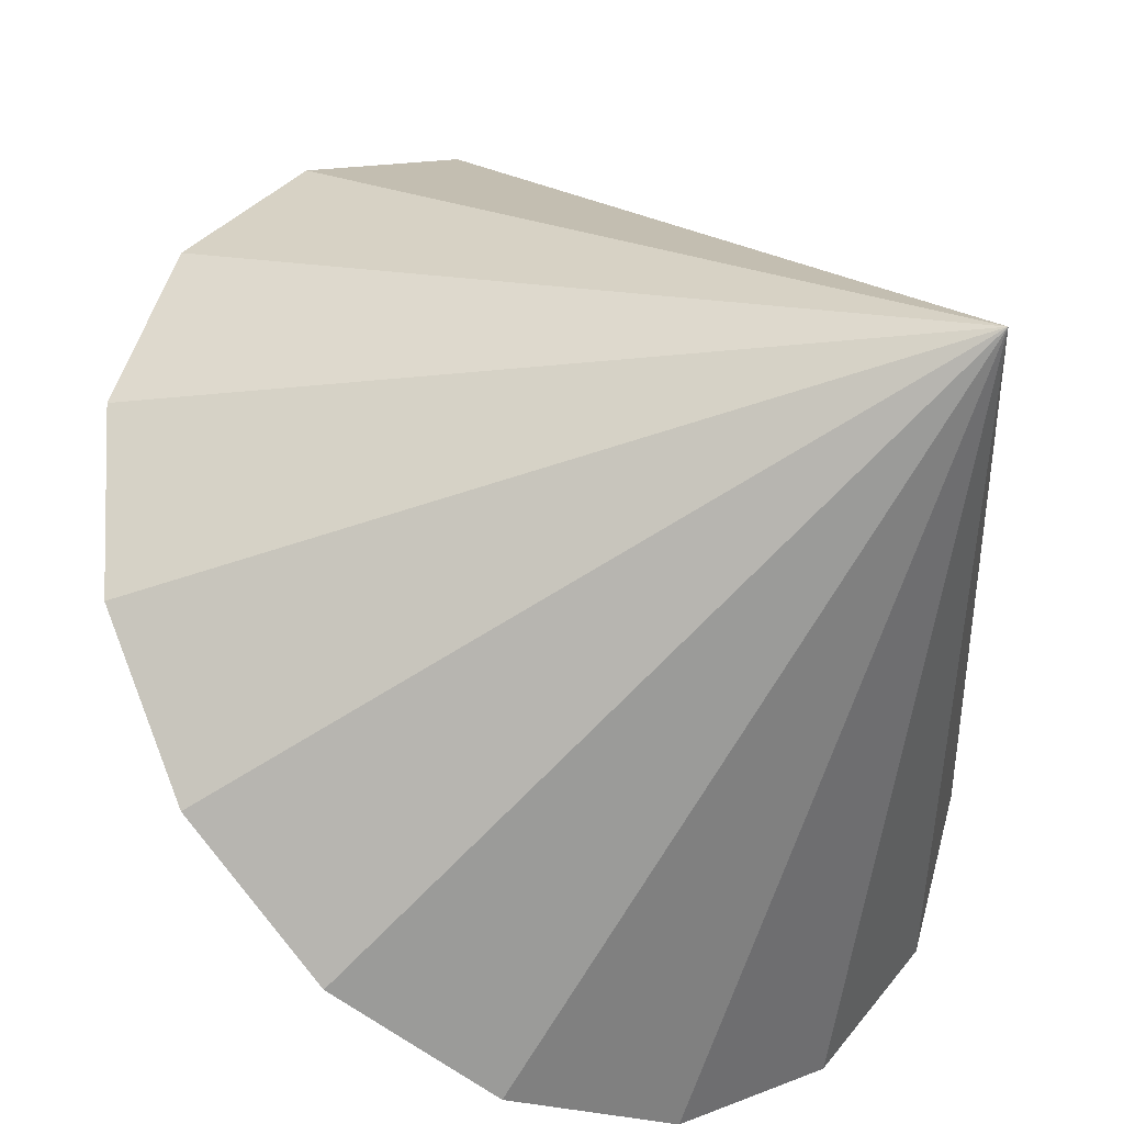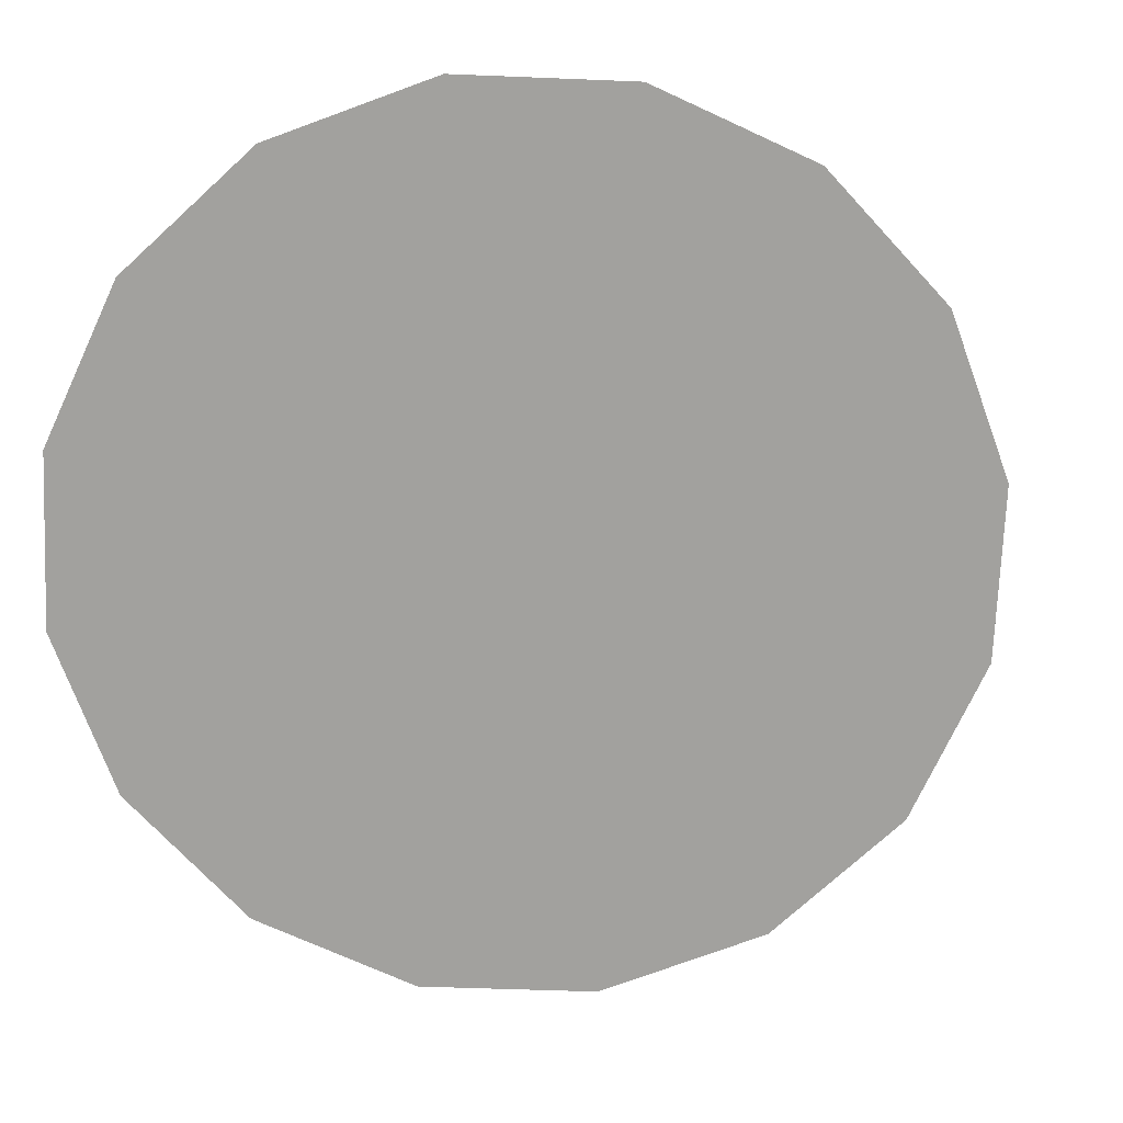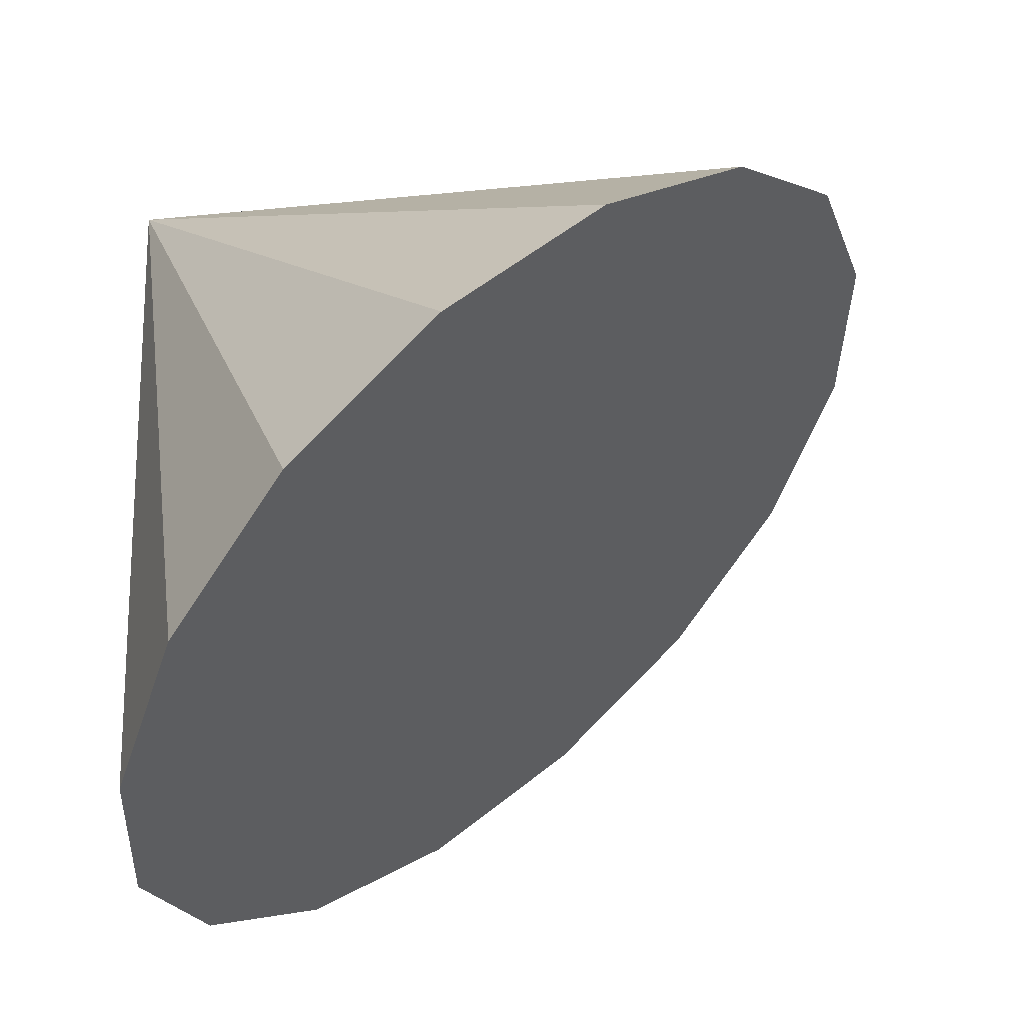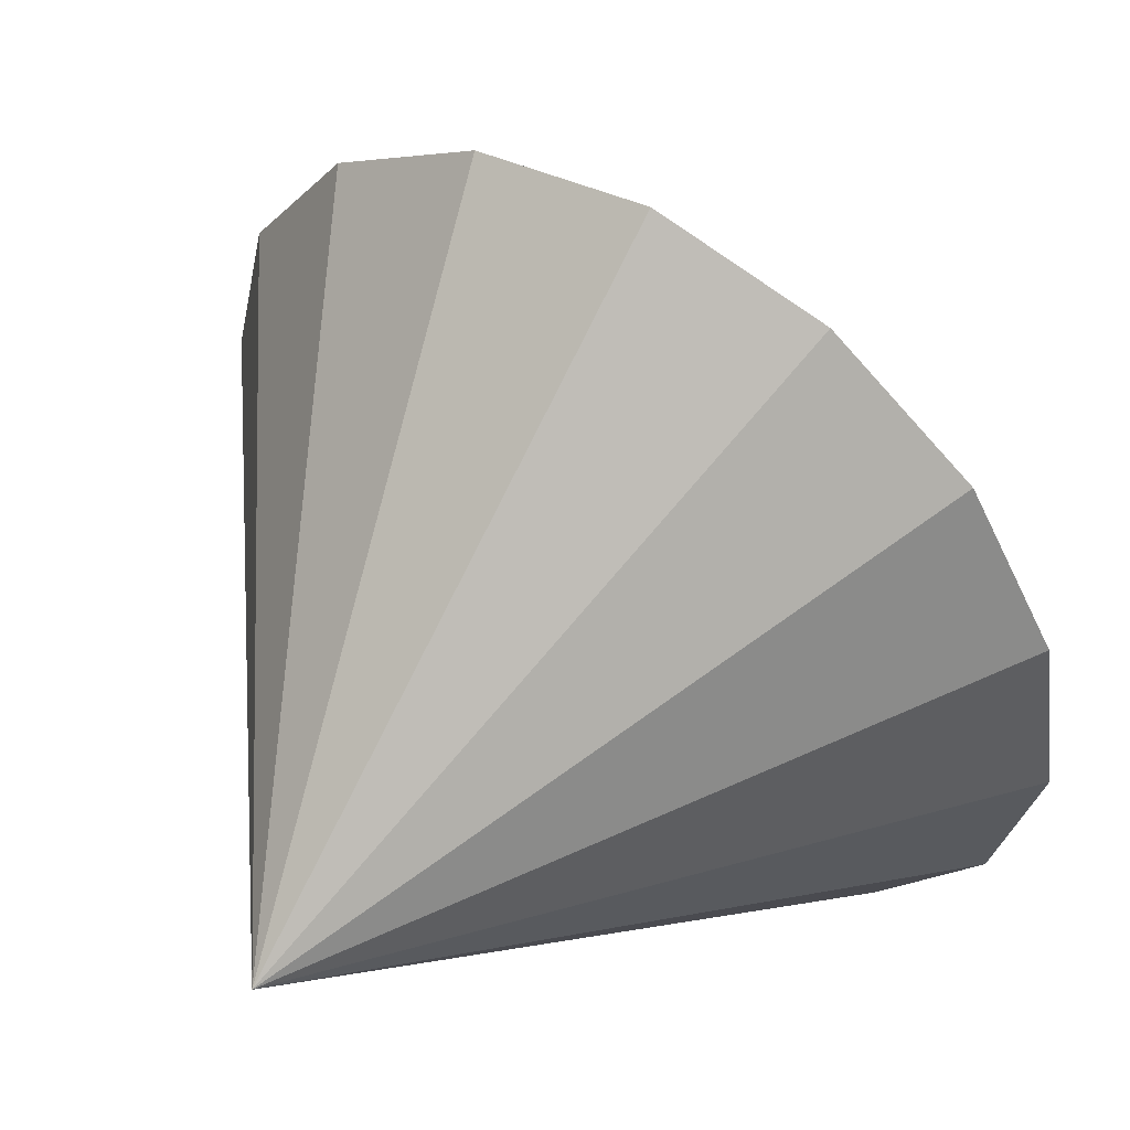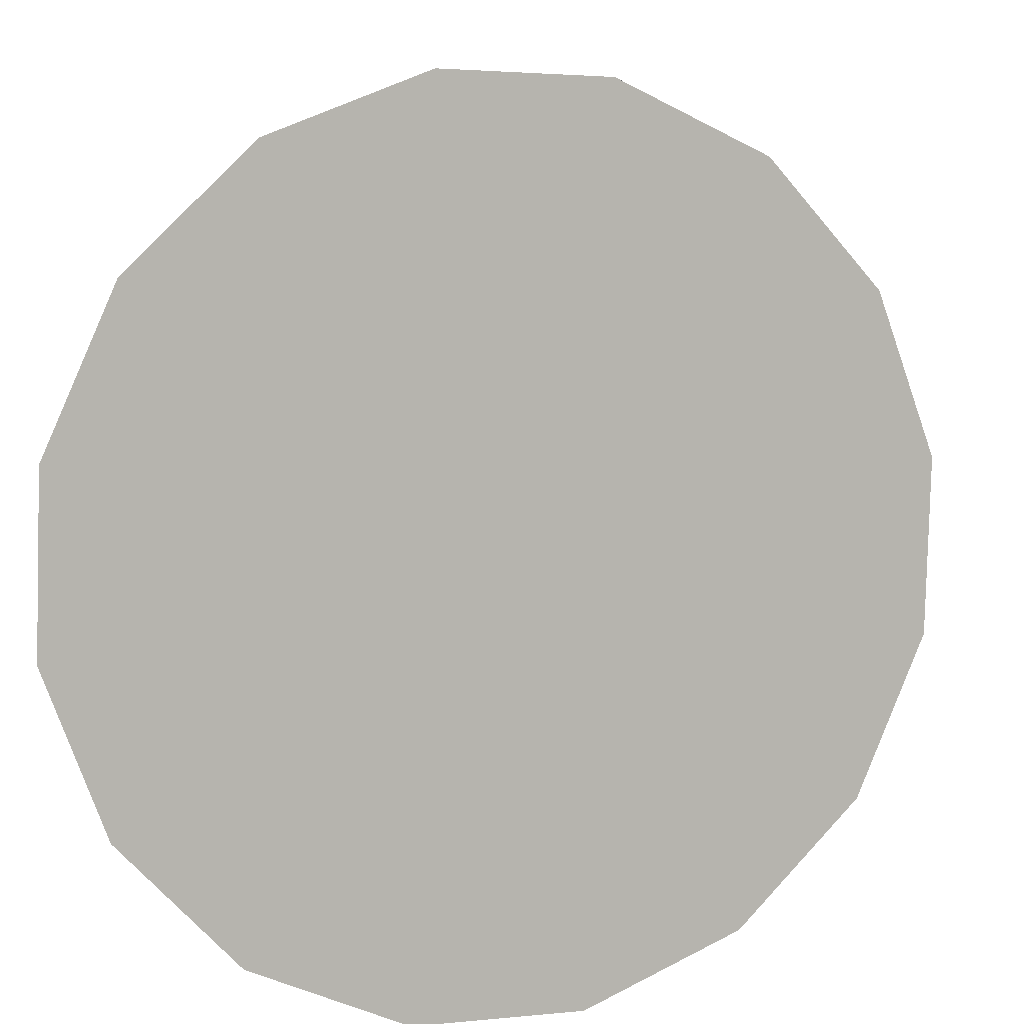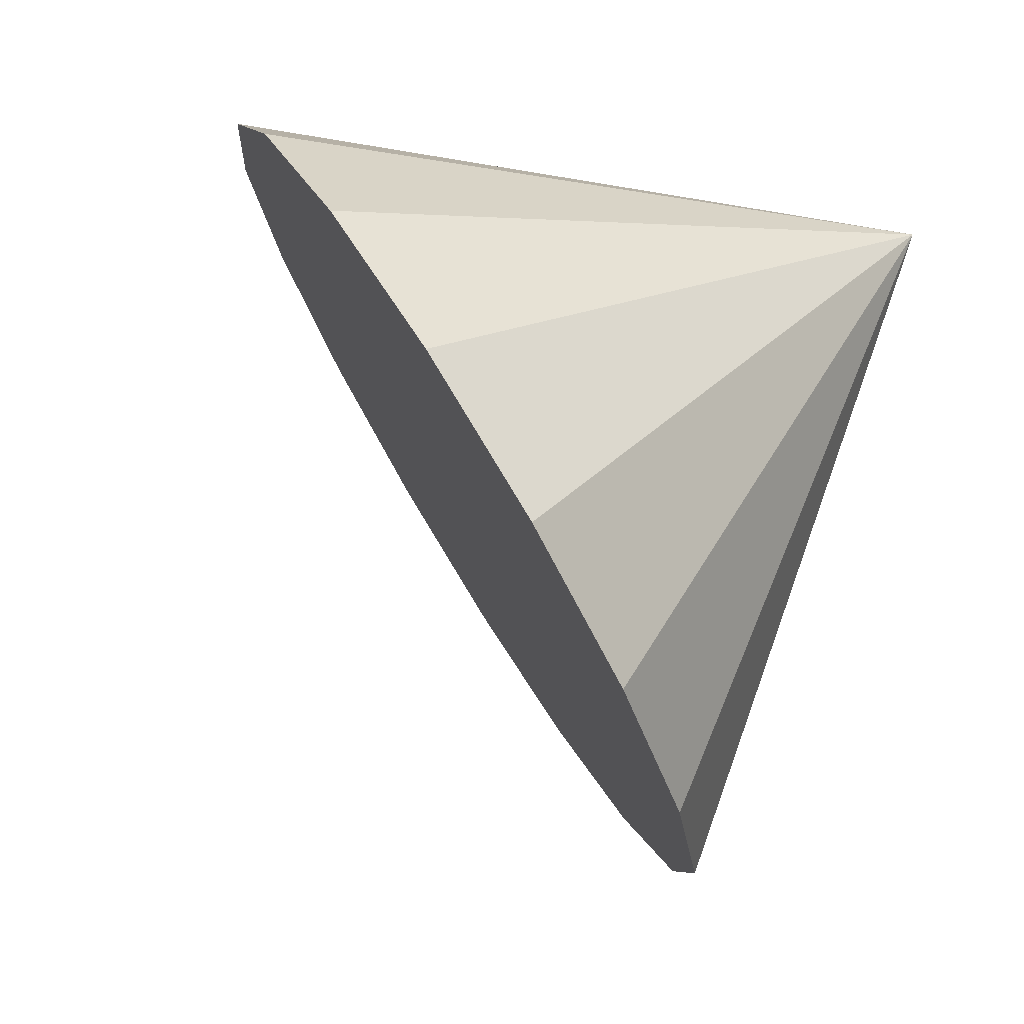
<metadata>
{"format":"obj","ext":"obj","renderer":"f3d","projection":"perspective","resolution":1024,"background":"white","views":[{"elev":35.8,"azim":64.7,"up":"+Z"},{"elev":-3.7,"azim":-143.4,"up":"+Y"},{"elev":-21.1,"azim":-132.3,"up":"+Z"},{"elev":77.8,"azim":74.6,"up":"+Y"},{"elev":-44.9,"azim":-89.8,"up":"+Z"},{"elev":31.8,"azim":-75.6,"up":"+Y"}]}
</metadata>
<code>
o Cone.009_Cone.1485
v -0.4985 0.8919 0.8756
v -0.4586 1.433 0.5711
v -0.2266 1.856 0.1772
v 0.1622 2.095 -0.2459
v 0.6486 2.115 -0.634
v 1.158 1.912 -0.9279
v 1.614 1.518 -1.083
v 1.947 0.9913 -1.075
v 2.105 0.4134 -0.9065
v 2.065 -0.1281 -0.6019
v 1.833 -0.5508 -0.2081
v 1.943 1.393 1.451
v 1.444 -0.7902 0.2151
v 0.9578 -0.81 0.6031
v 0.4479 -0.6071 0.897
v -0.007964 -0.2124 1.052
v -0.3403 0.314 1.045
f 1 12 2
f 2 12 3
f 3 12 4
f 4 12 5
f 5 12 6
f 6 12 7
f 7 12 8
f 8 12 9
f 9 12 10
f 10 12 11
f 11 12 13
f 13 12 14
f 14 12 15
f 15 12 16
f 16 12 17
f 17 12 1
f 4 8 13
f 17 1 2
f 2 3 4
f 4 5 6
f 6 7 4
f 7 8 4
f 8 9 10
f 10 11 13
f 13 14 15
f 15 16 17
f 17 2 4
f 8 10 13
f 13 15 17
f 17 4 13

</code>
